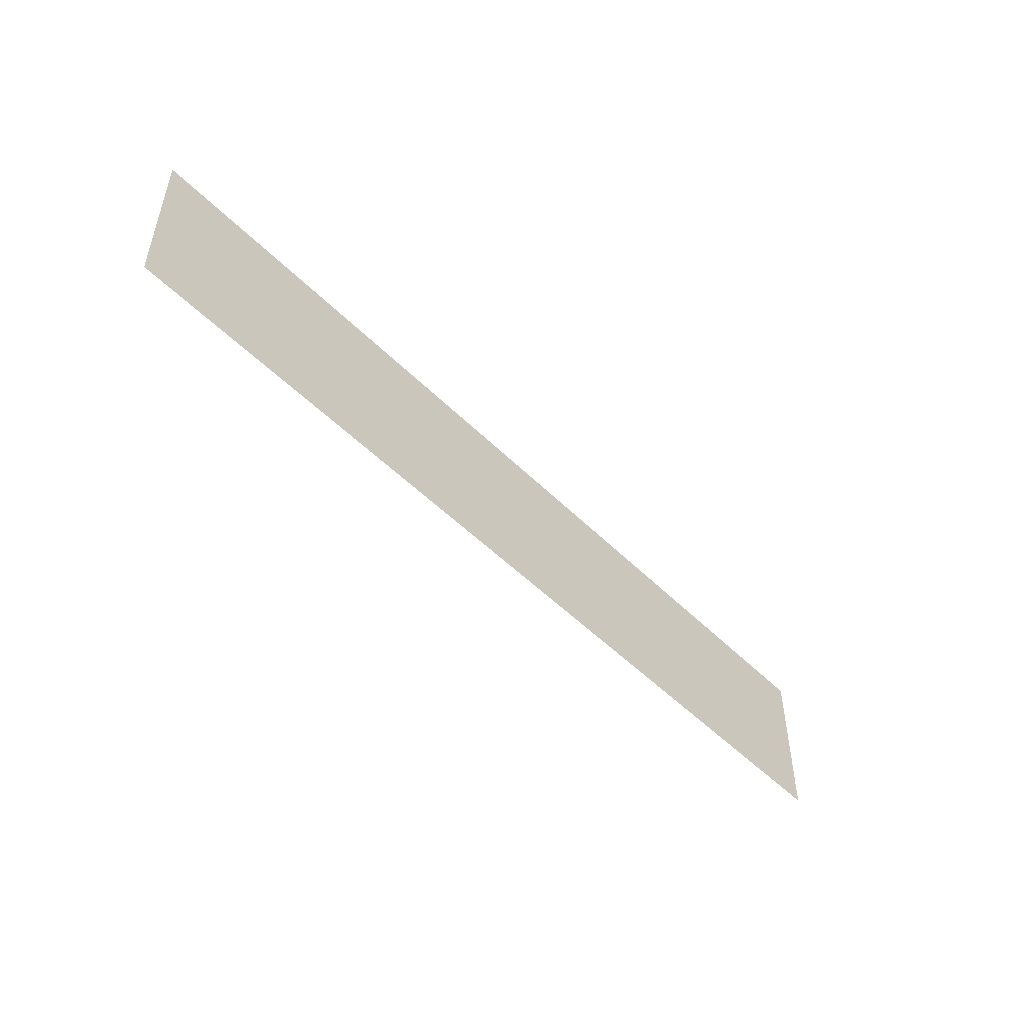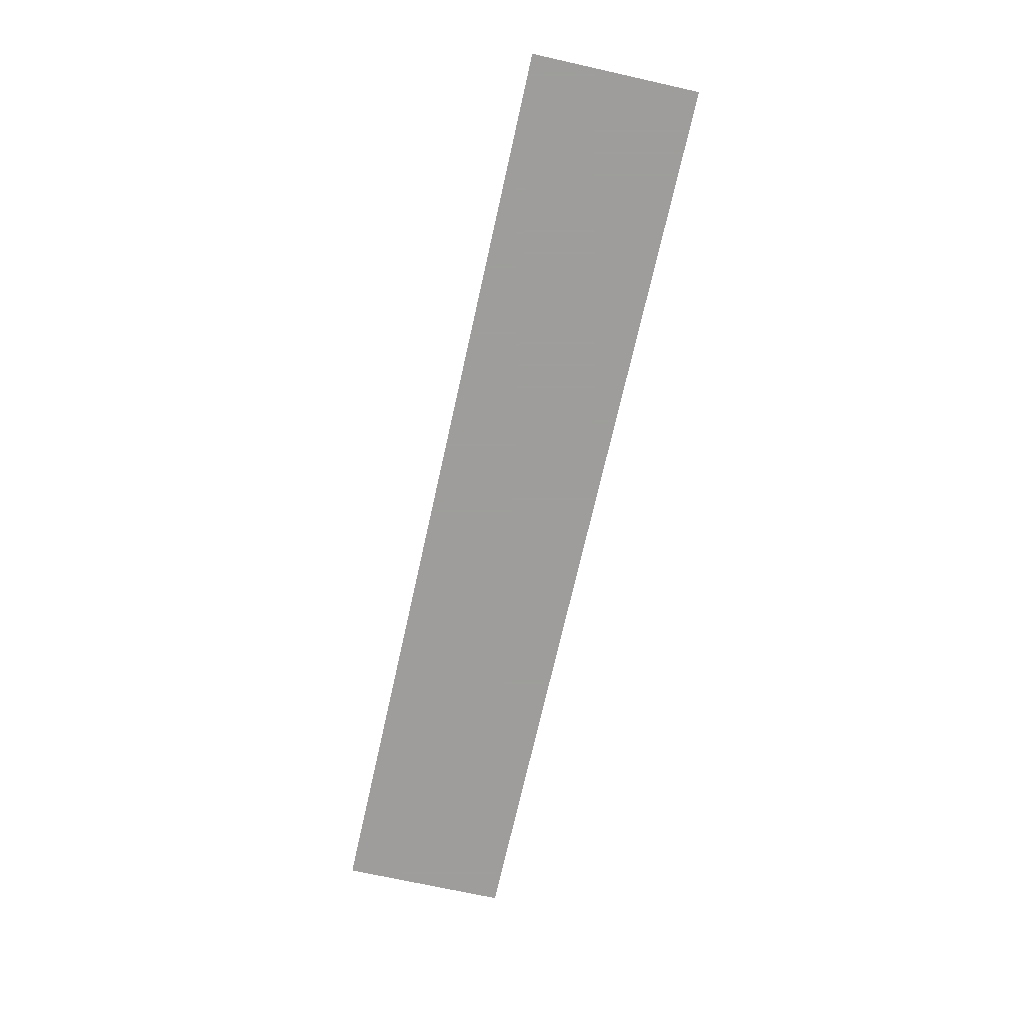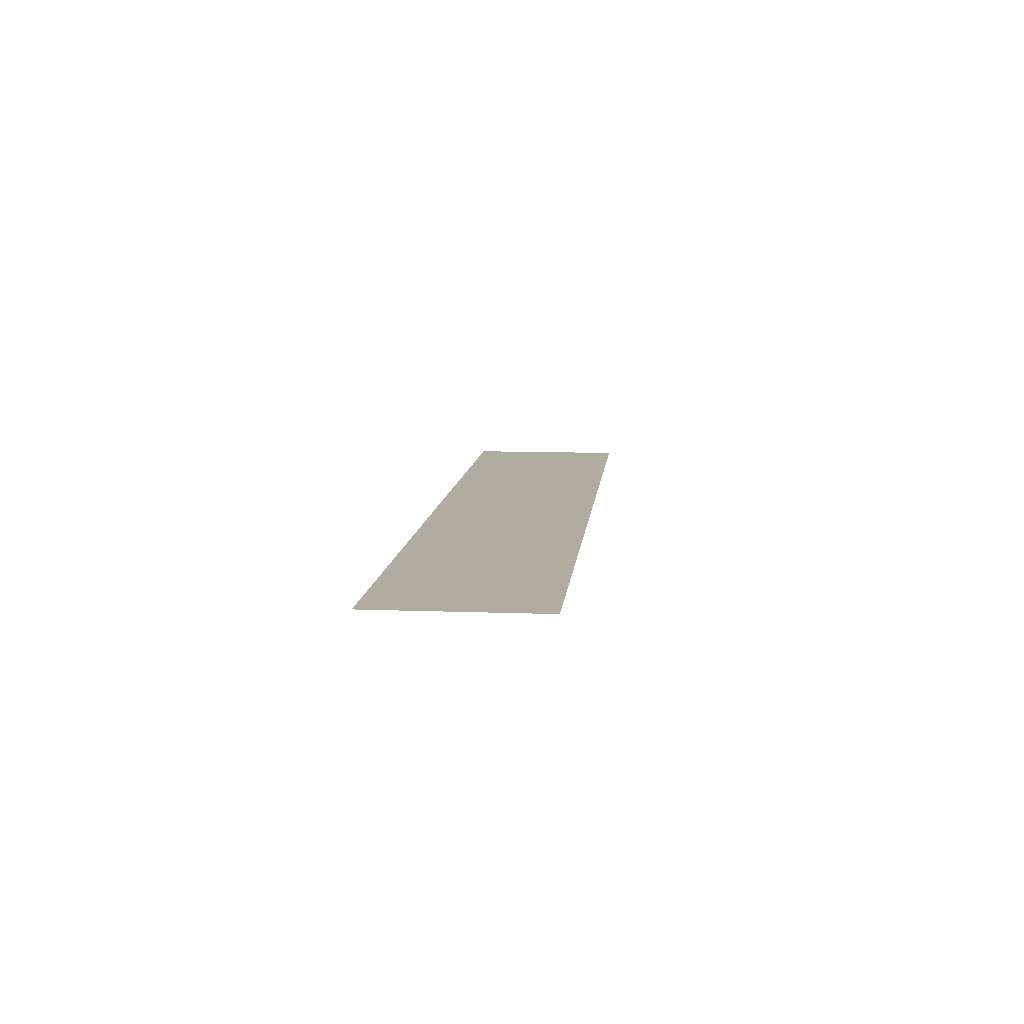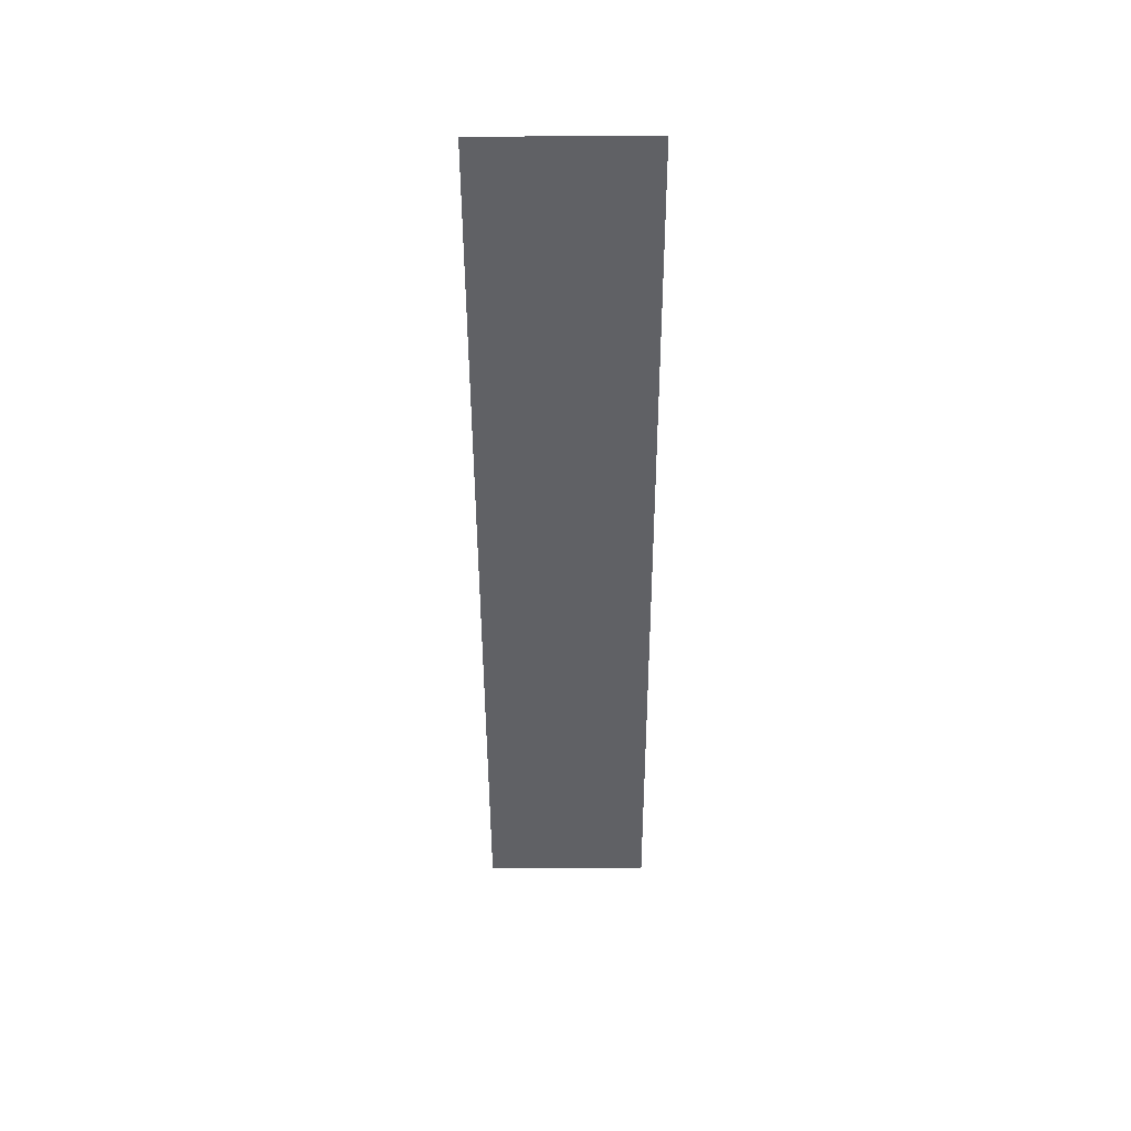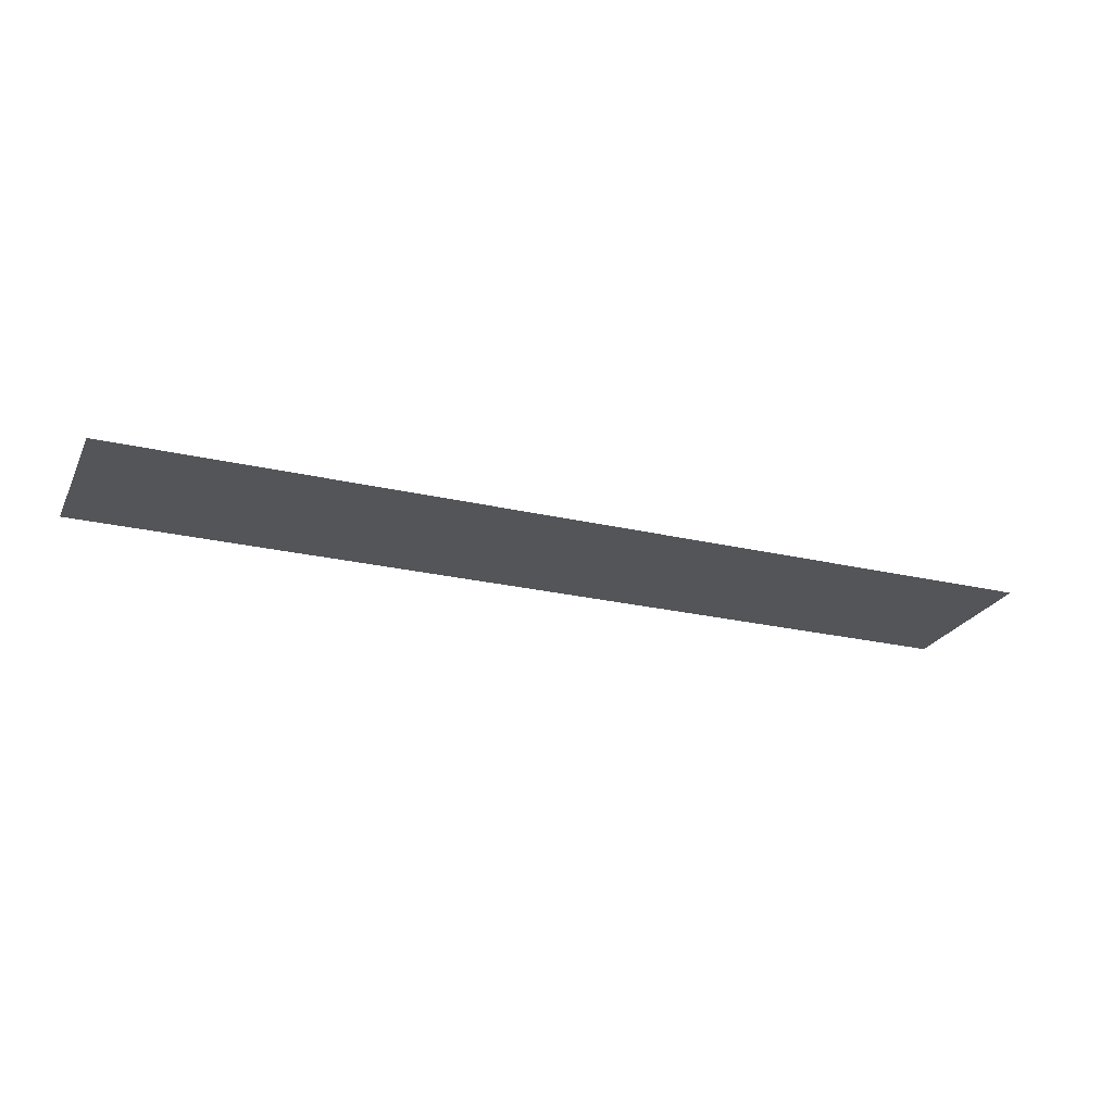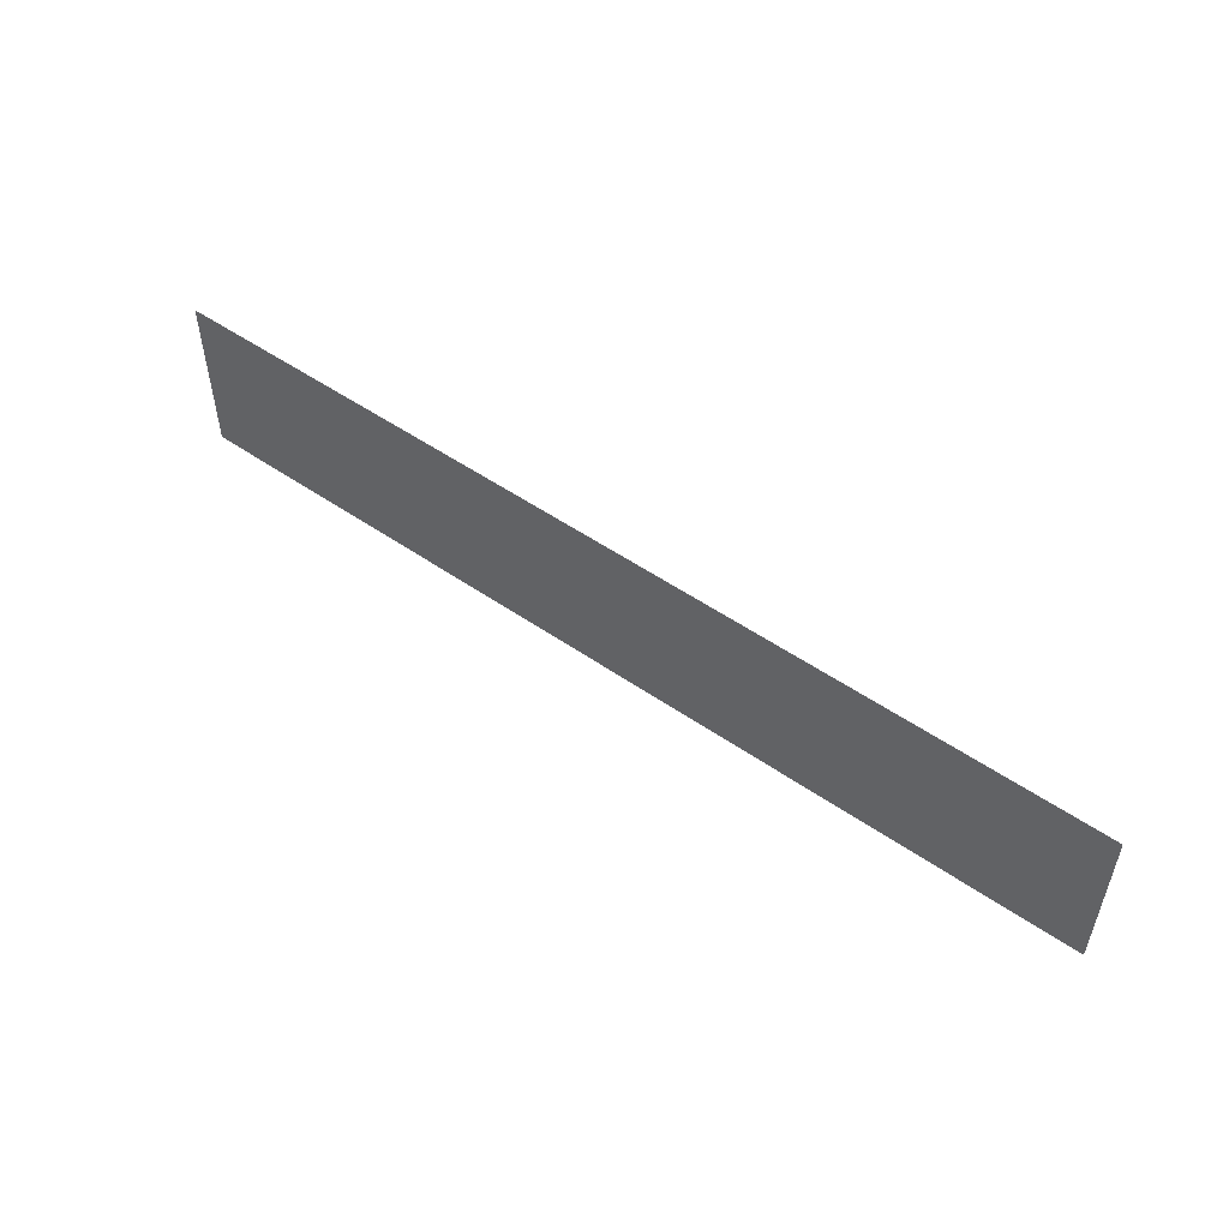
<metadata>
{"format":"obj","ext":"obj","renderer":"f3d","projection":"perspective","resolution":1024,"background":"white","views":[{"elev":-50.1,"azim":-47.5,"up":"+Y"},{"elev":-70.7,"azim":77.4,"up":"+Z"},{"elev":9.9,"azim":95.6,"up":"+Z"},{"elev":-47.3,"azim":90.2,"up":"+Z"},{"elev":-24.4,"azim":-21.2,"up":"+Z"},{"elev":52.5,"azim":36.6,"up":"+Y"}]}
</metadata>
<code>
o Plane
v -1 -0.18 -0
v 1 -0.18 -0
v -1 0.18 0
v 1 0.18 0
f 2 4 3
f 1 2 3

</code>
